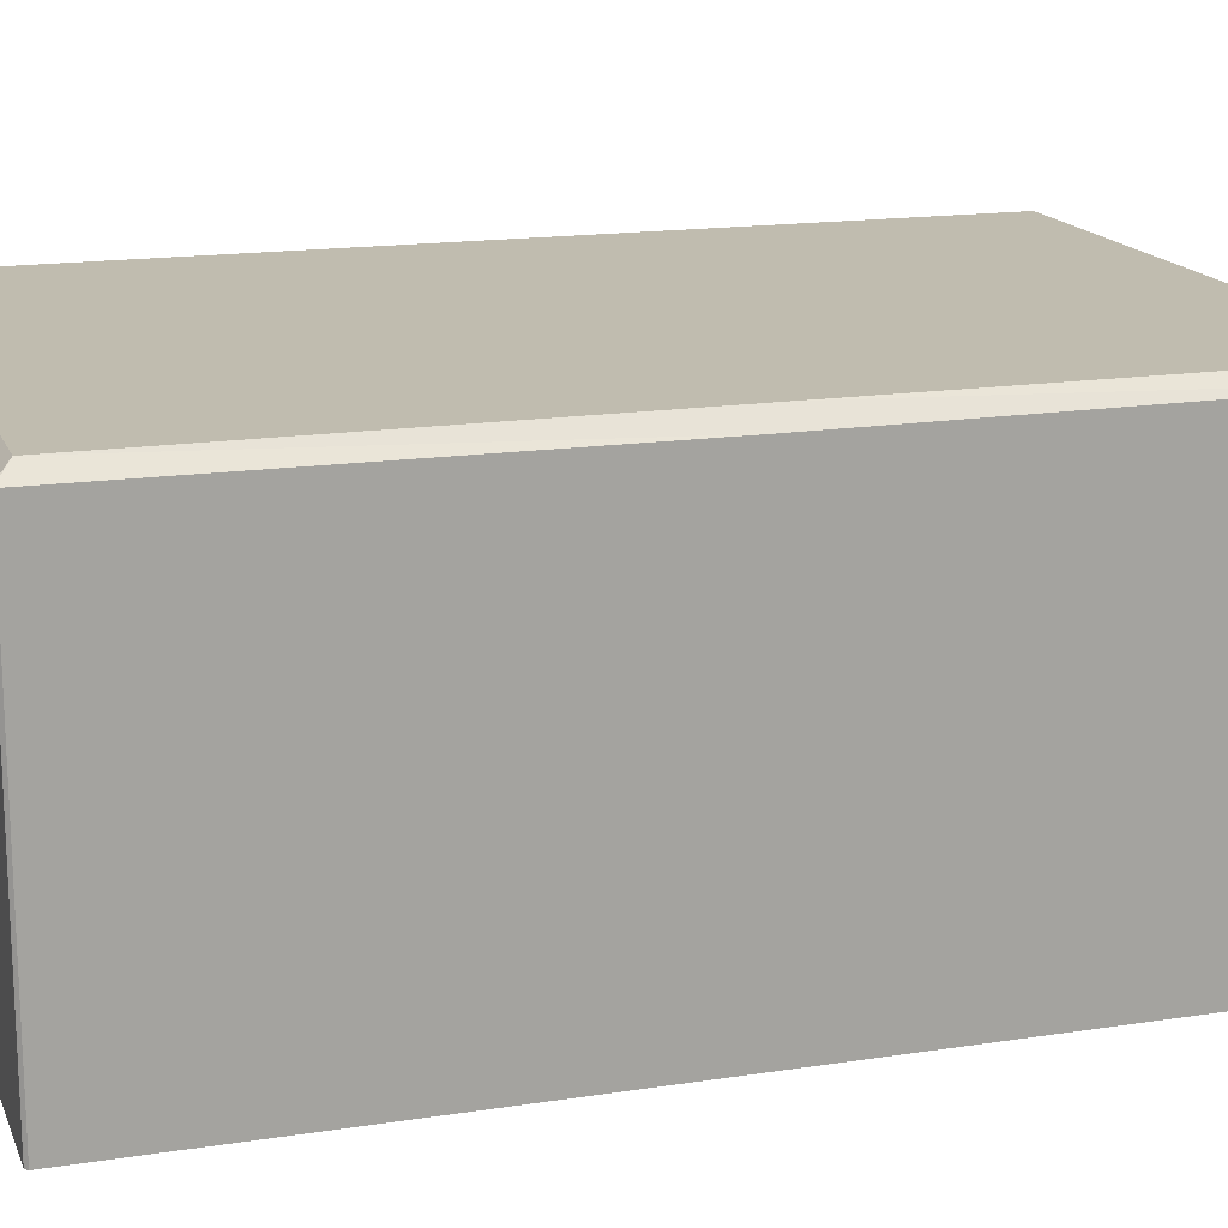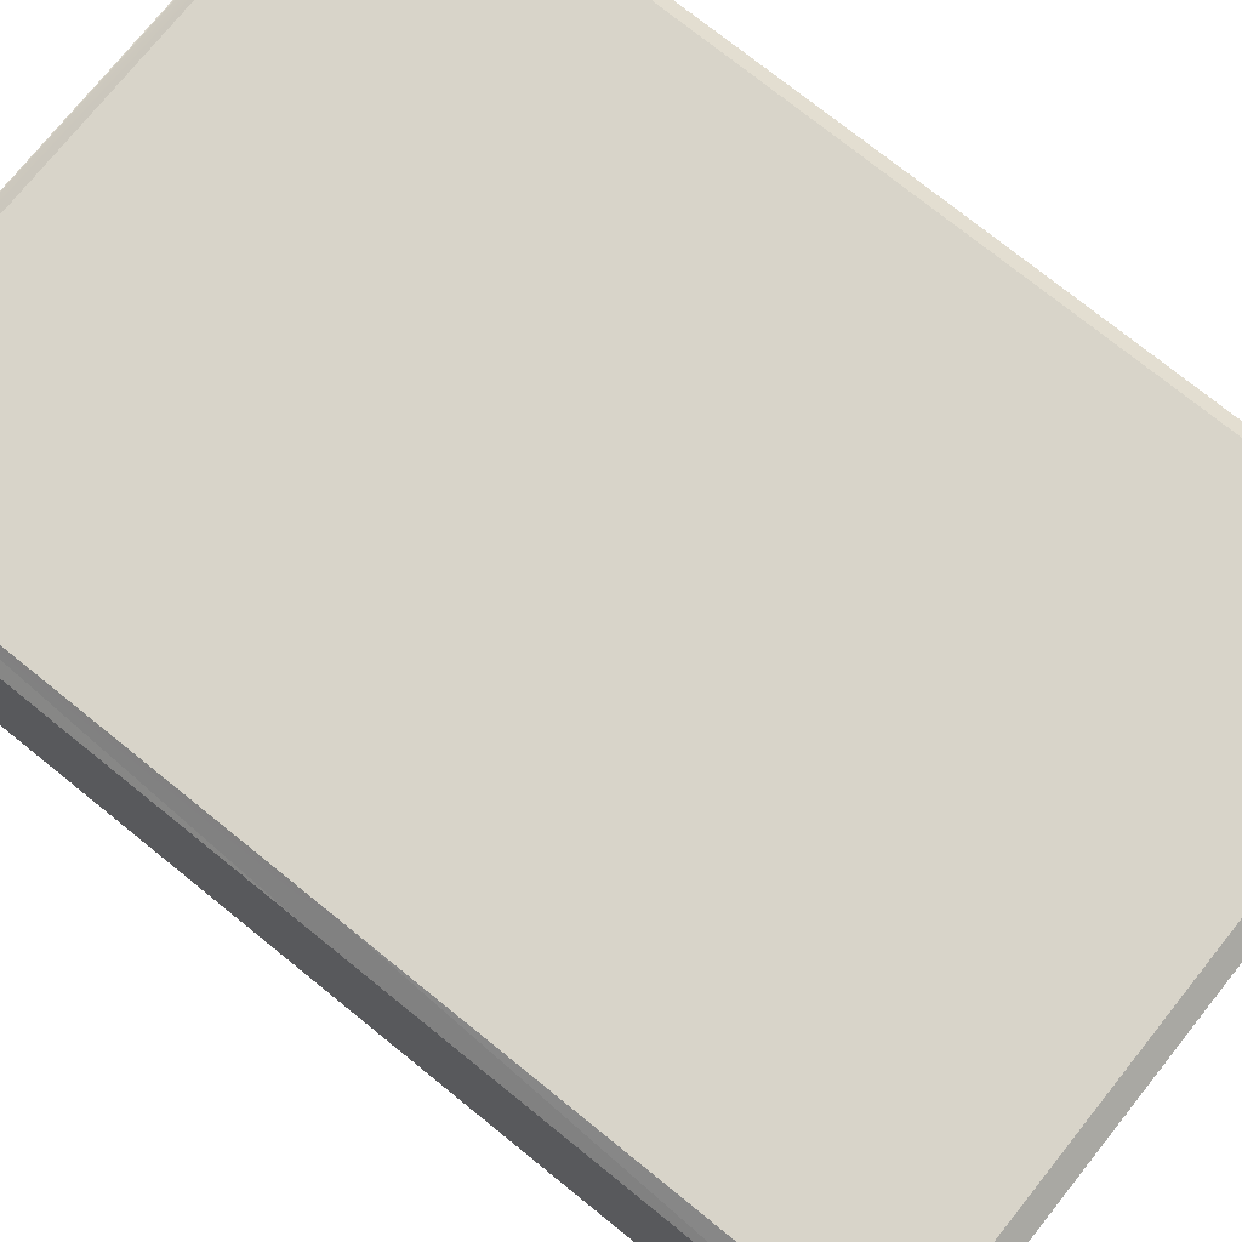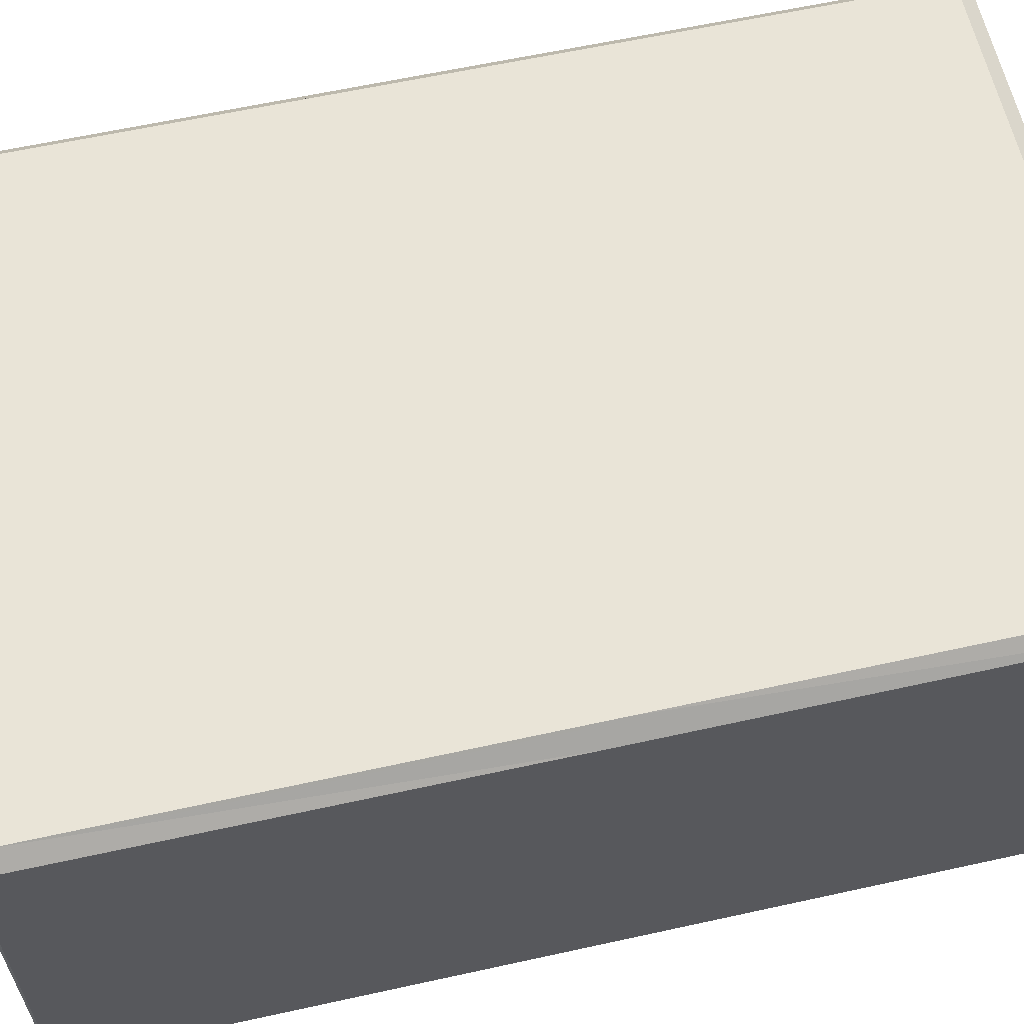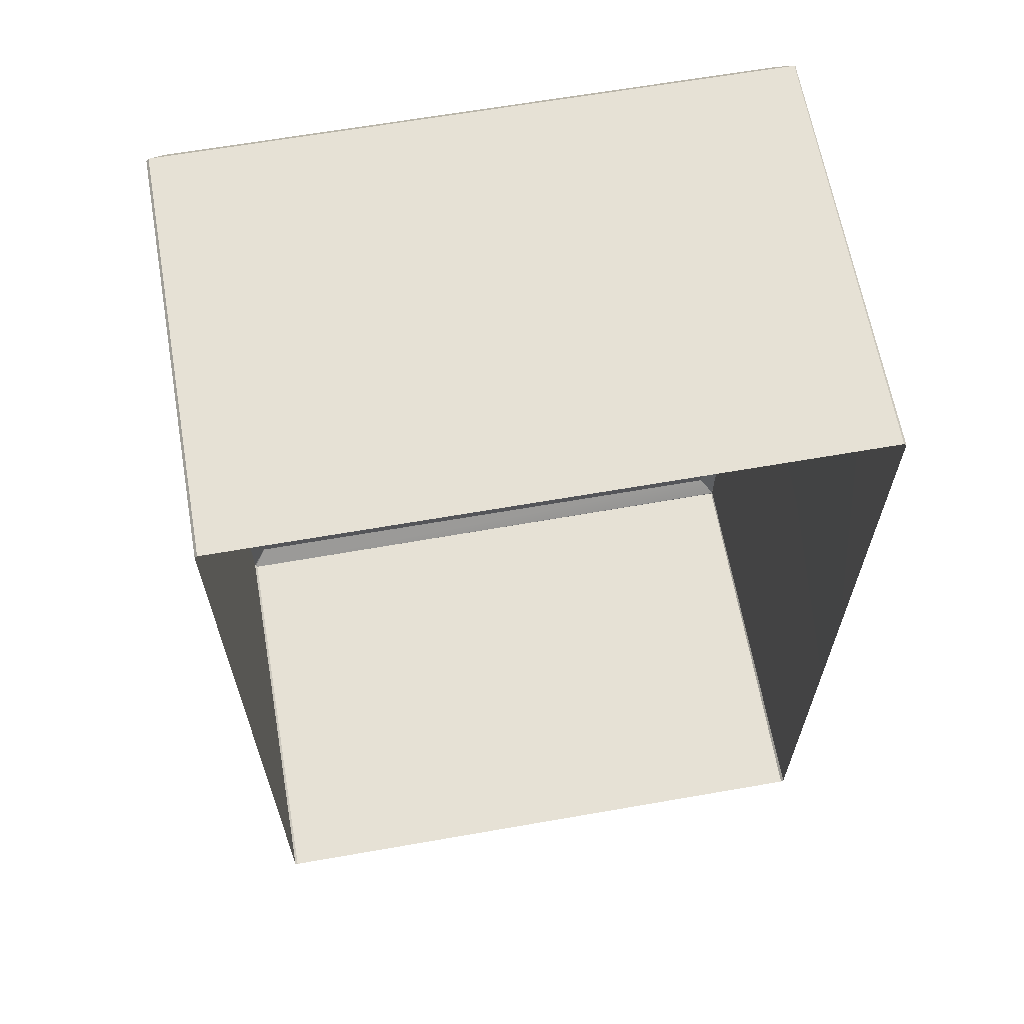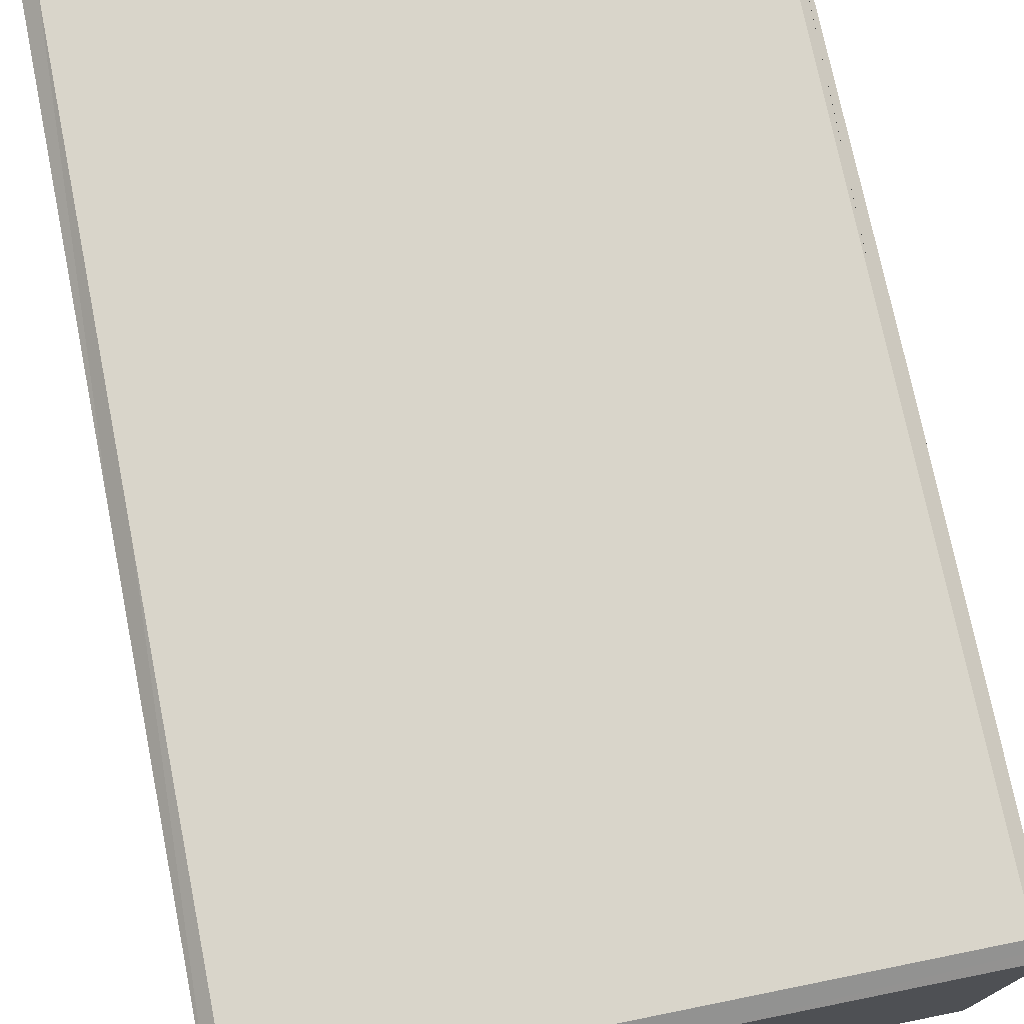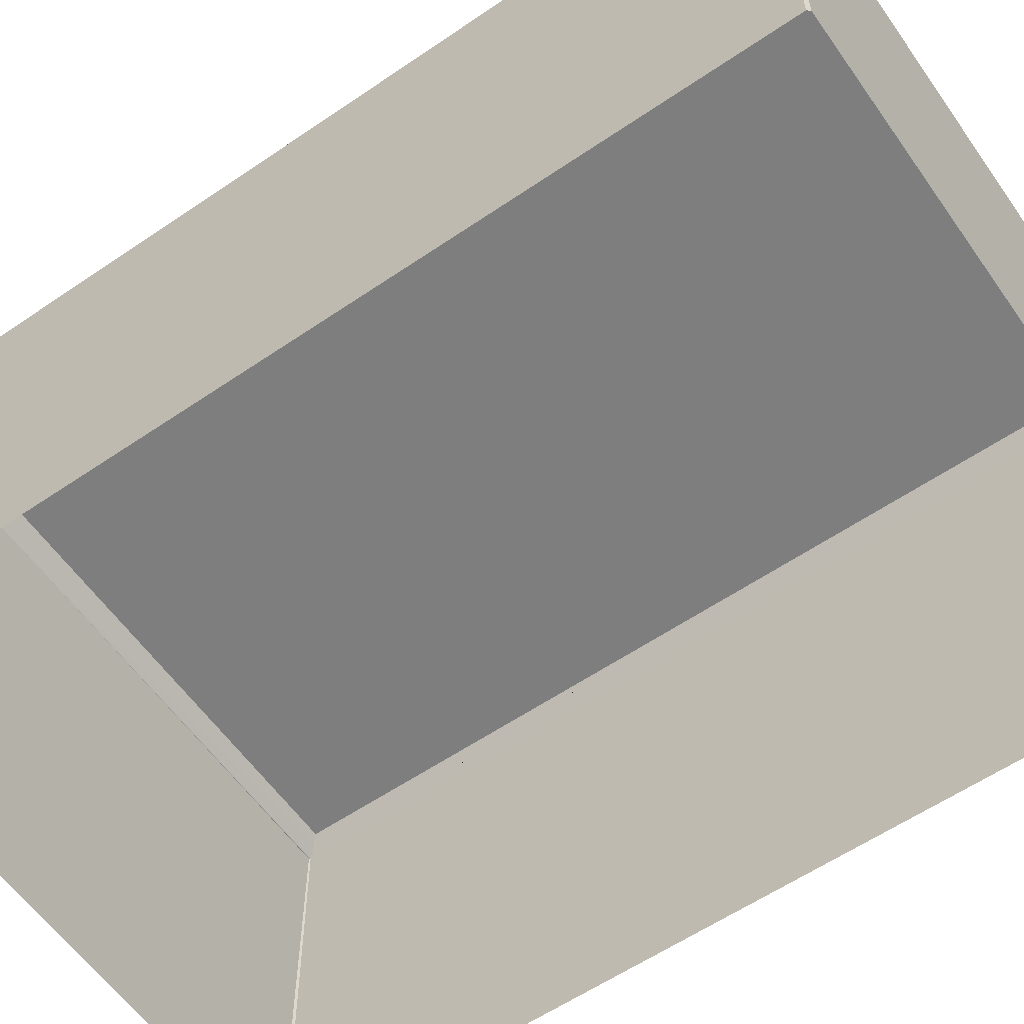
<metadata>
{"format":"obj","ext":"obj","renderer":"f3d","projection":"perspective","resolution":1024,"background":"white","views":[{"elev":16.3,"azim":-107.6,"up":"+Y"},{"elev":75.7,"azim":-51.2,"up":"+Y"},{"elev":61.2,"azim":-102.7,"up":"+Y"},{"elev":64.3,"azim":-10.0,"up":"+Z"},{"elev":74.7,"azim":-11.4,"up":"+Y"},{"elev":-59.4,"azim":-55.0,"up":"+Y"}]}
</metadata>
<code>
o Fp324_Ps_324_Shelf_5
v 0.099 0.06606 -0.08228
v -0.09758 0.06601 0.05907
v -0.09758 0.06606 -0.08228
v 0.099 0.06601 0.05907
v 0.099 0.066 0.07203
v 0.104 0.06088 0.06555
v -0.09758 0.066 0.07203
v -0.09758 0.06595 0.2134
v 0.099 0.06595 0.2134
v -0.1017 0.06129 0.2189
v 0.1032 0.06129 0.2189
v 0.1036 0.06122 0.2185
v -0.1022 0.06122 0.2185
v -0.1026 0.06088 0.06555
v -0.1026 0.06129 0.218
v -0.1026 0.0614 -0.08694
v -0.1022 0.06132 -0.08738
v 0.1036 0.06132 -0.08738
v -0.1017 0.06089 -0.08785
v 0.1032 0.0614 -0.08785
v -0.1026 -0.07583 0.218
v -0.1026 -0.07577 0.0655
v -0.1026 -0.07572 -0.08698
v -0.1017 -0.07572 -0.0879
v -0.1017 -0.07583 0.2189
v 0.104 -0.07577 0.0655
v 0.1035 0.06129 0.2185
v 0.104 -0.07583 0.218
v 0.104 -0.07572 -0.08698
v 0.1035 0.0614 -0.08744
v 0.1032 -0.07583 0.2189
v 0.1032 -0.07572 -0.0879
f 1 2 3
f 1 4 2
f 5 2 4
f 5 4 6
f 5 7 2
f 5 8 7
f 5 9 8
f 9 10 8
f 9 11 10
f 11 9 12
f 8 10 13
f 7 14 2
f 14 3 2
f 7 15 14
f 15 7 8
f 15 8 13
f 16 3 14
f 3 16 17
f 17 1 3
f 17 18 1
f 19 18 17
f 18 19 20
f 21 14 15
f 21 22 14
f 22 16 14
f 22 23 16
f 24 16 23
f 24 19 16
f 10 21 15
f 10 25 21
f 10 15 13
f 16 19 17
f 26 27 6
f 26 28 27
f 29 26 6
f 29 6 30
f 4 30 6
f 30 4 18
f 18 4 1
f 27 5 6
f 5 27 9
f 9 27 12
f 31 27 28
f 31 11 27
f 27 11 12
f 31 10 11
f 31 25 10
f 20 29 30
f 20 32 29
f 20 30 18
f 24 32 20
f 24 20 19

</code>
